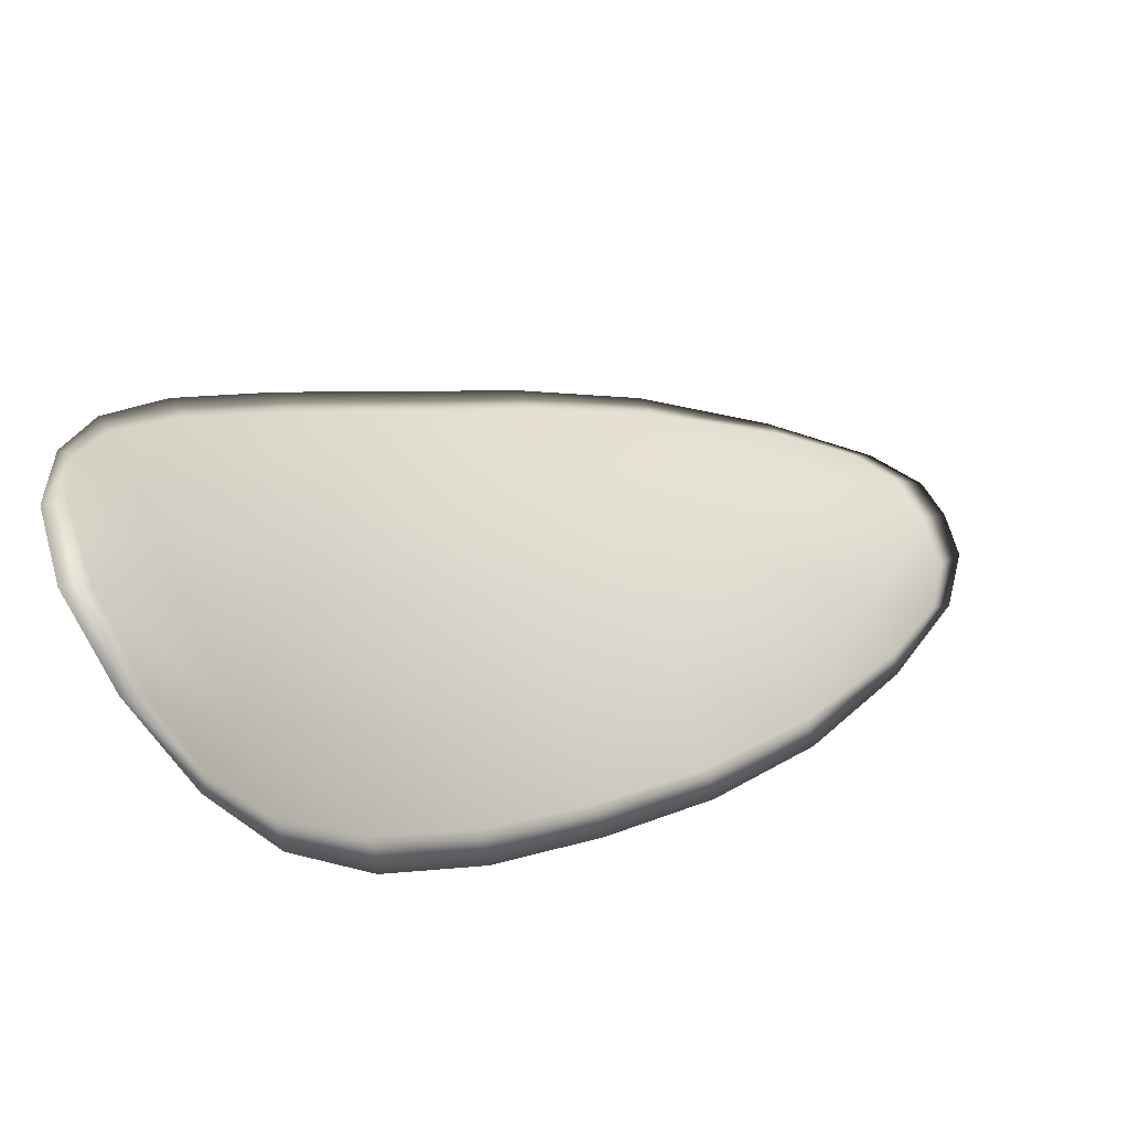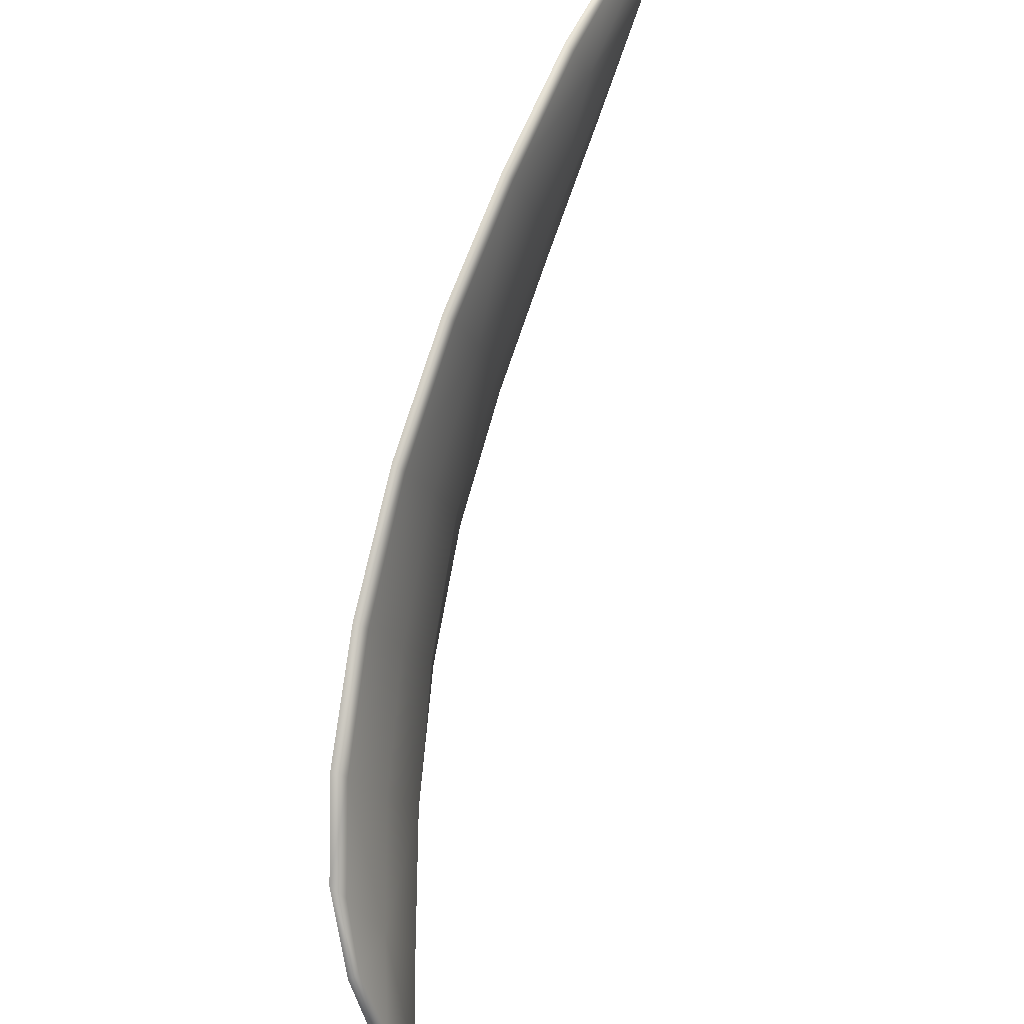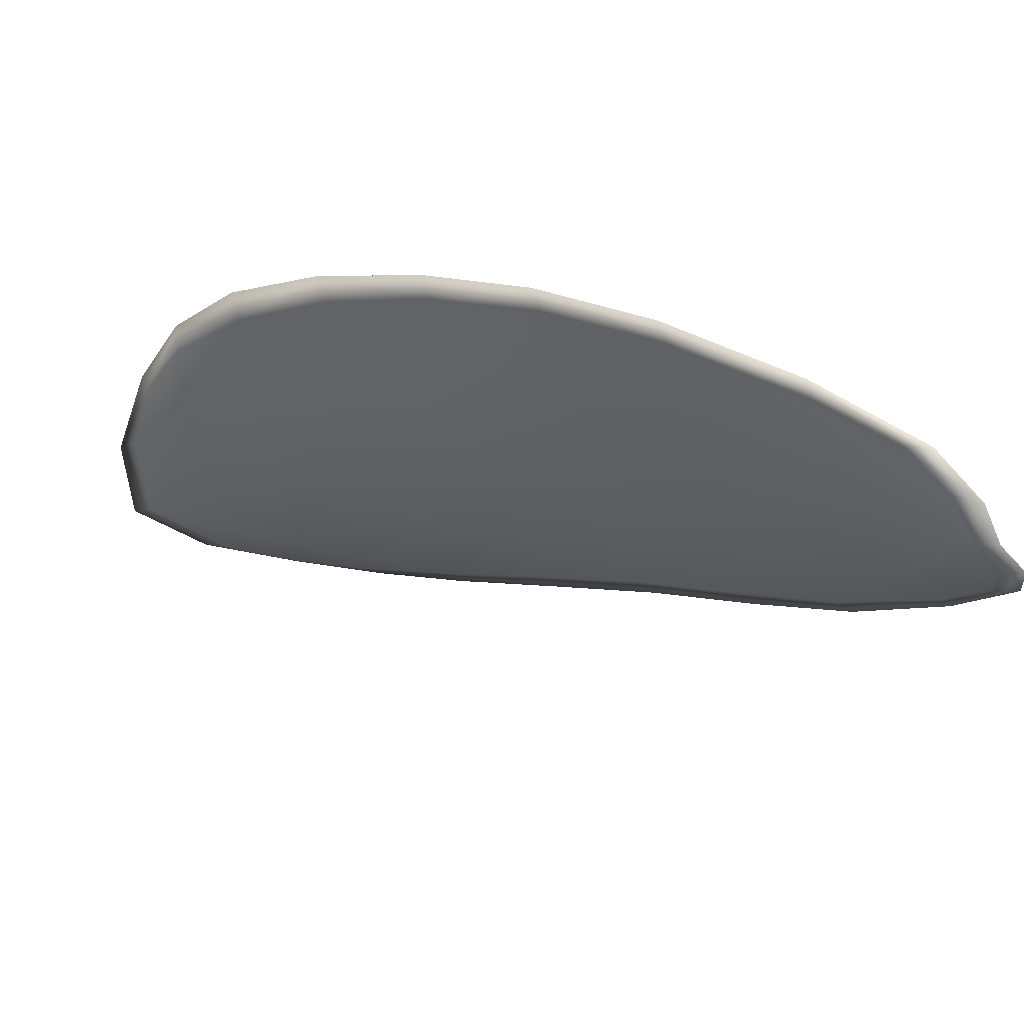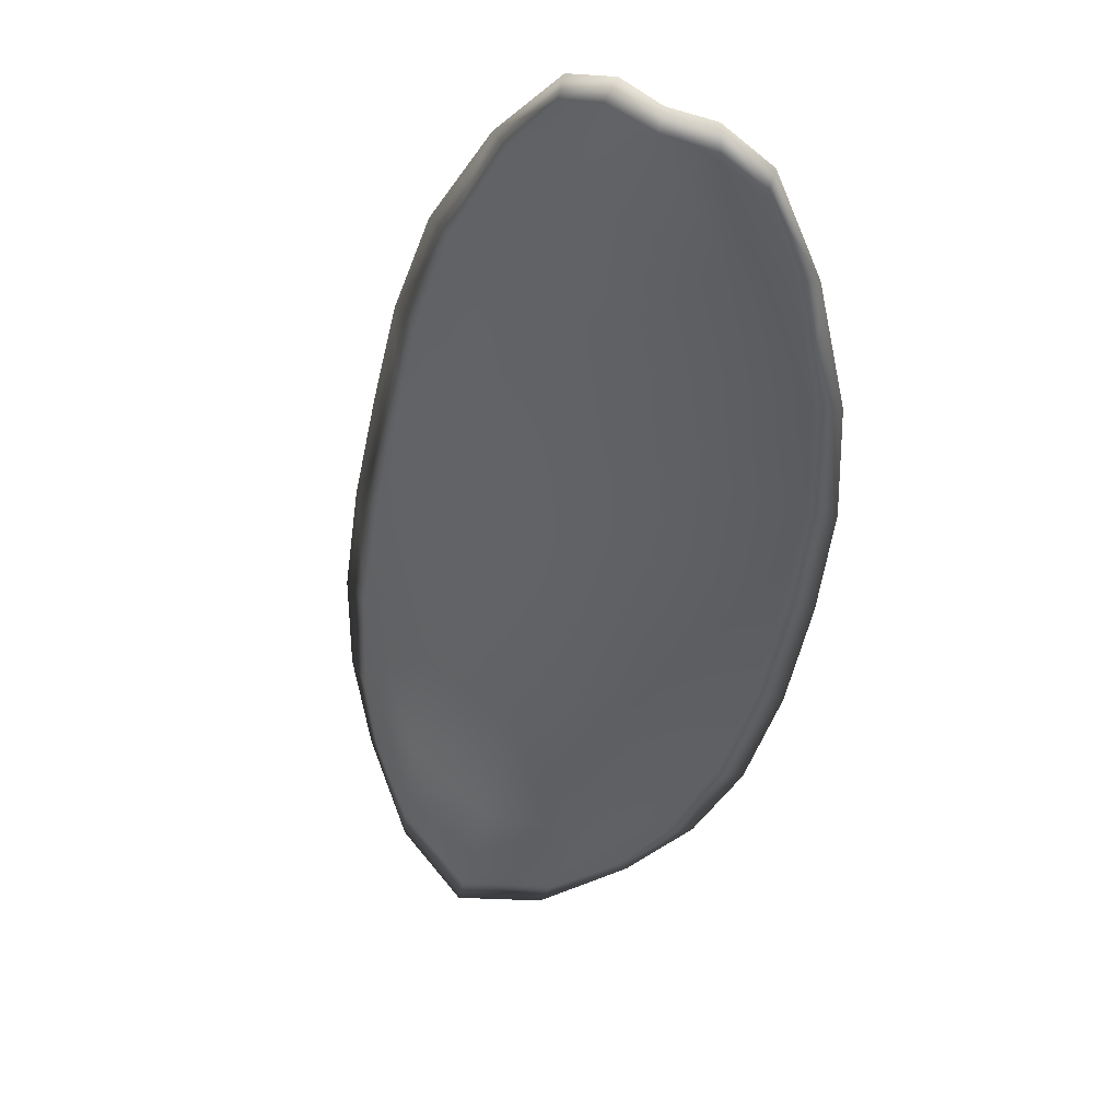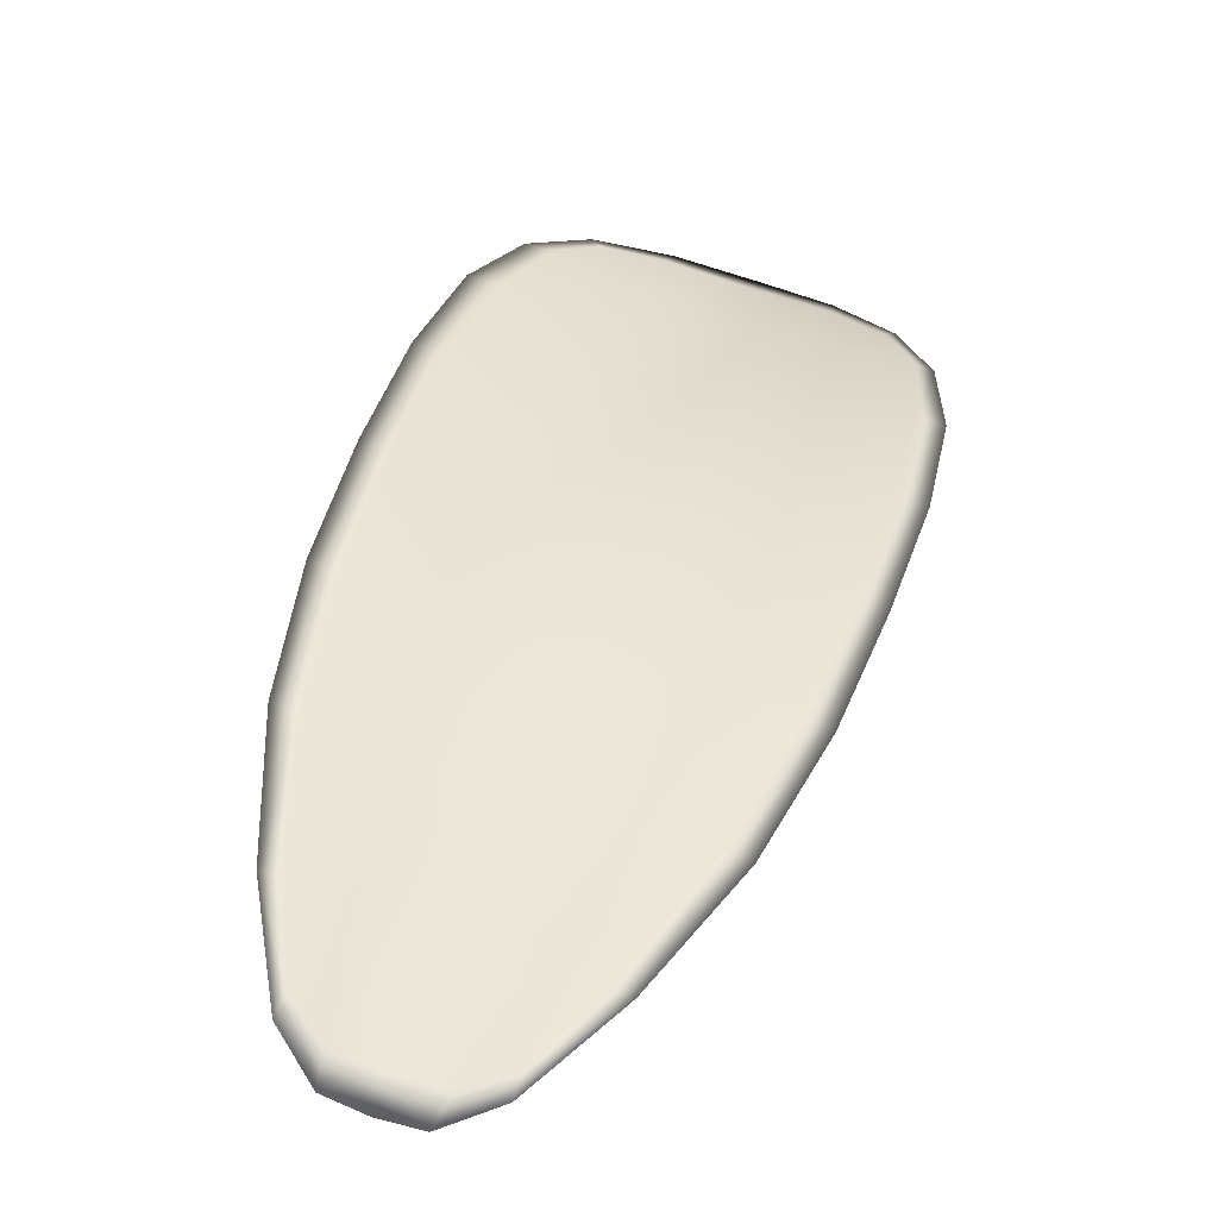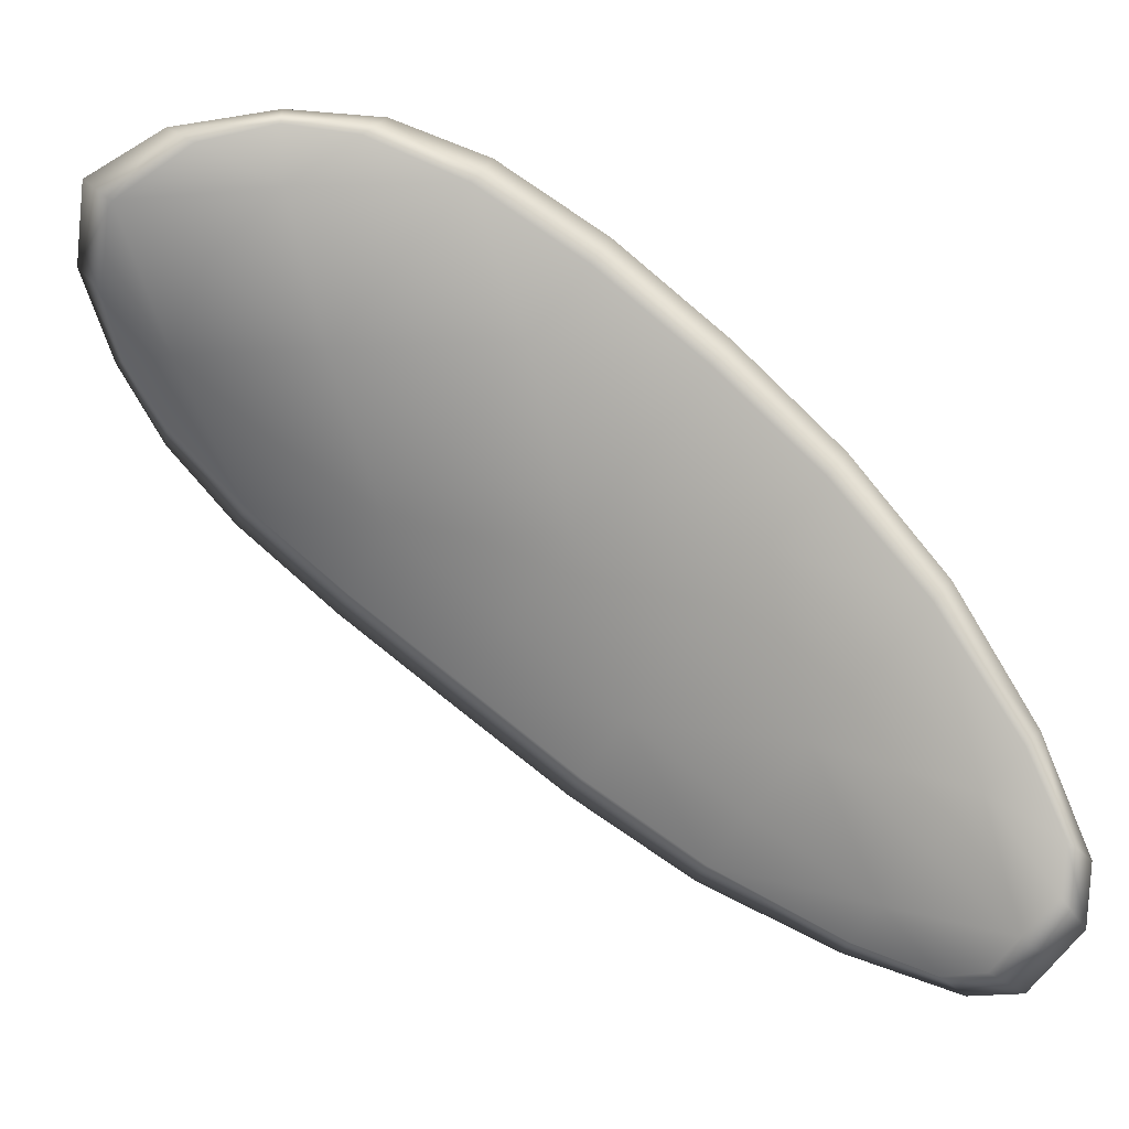
<metadata>
{"format":"obj","ext":"obj","renderer":"f3d","projection":"perspective","resolution":1024,"background":"white","views":[{"elev":-43.4,"azim":-73.6,"up":"+Z"},{"elev":48.8,"azim":-113.0,"up":"+Z"},{"elev":55.3,"azim":-7.9,"up":"+Z"},{"elev":-70.2,"azim":39.3,"up":"+Y"},{"elev":7.3,"azim":69.2,"up":"+Y"},{"elev":-41.3,"azim":-65.3,"up":"+Y"}]}
</metadata>
<code>
v -2.414 0.7811 -1.237
v -2.415 0.7816 -1.236
v -2.413 0.7807 -1.234
v -2.412 0.7802 -1.236
v -2.41 0.78 -1.237
v -2.412 0.7809 -1.238
v -2.414 0.7814 -1.238
v -2.415 0.7817 -1.238
v -2.417 0.7822 -1.237
v -2.415 0.7823 -1.234
v -2.415 0.7829 -1.232
v -2.414 0.7823 -1.231
v -2.414 0.7815 -1.232
v -2.417 0.7827 -1.235
v -2.416 0.783 -1.234
v -2.408 0.7773 -1.228
v -2.409 0.7779 -1.226
v -2.407 0.776 -1.225
v -2.406 0.7755 -1.226
v -2.405 0.7748 -1.228
v -2.407 0.7766 -1.229
v -2.409 0.7782 -1.231
v -2.41 0.779 -1.229
v -2.41 0.7797 -1.228
v -2.406 0.776 -1.231
v -2.404 0.7743 -1.23
v -2.404 0.7741 -1.231
v -2.405 0.7757 -1.233
v -2.407 0.7773 -1.234
v -2.408 0.7776 -1.233
v -2.41 0.779 -1.235
v -2.411 0.7795 -1.233
v -2.409 0.7788 -1.236
v -2.412 0.7804 -1.231
v -2.412 0.7812 -1.229
v -2.404 0.7735 -1.225
v -2.405 0.7739 -1.224
v -2.404 0.7726 -1.224
v -2.403 0.7719 -1.224
v -2.403 0.7715 -1.225
v -2.404 0.773 -1.226
v -2.403 0.7726 -1.228
v -2.402 0.7714 -1.226
v -2.402 0.7716 -1.227
v -2.402 0.7725 -1.228
v -2.414 0.781 -1.237
v -2.415 0.7814 -1.236
v -2.417 0.782 -1.237
v -2.415 0.7816 -1.238
v -2.414 0.7813 -1.238
v -2.412 0.7807 -1.238
v -2.41 0.7799 -1.237
v -2.412 0.78 -1.236
v -2.413 0.7805 -1.234
v -2.416 0.7821 -1.234
v -2.416 0.7828 -1.232
v -2.416 0.7829 -1.234
v -2.417 0.7826 -1.235
v -2.414 0.7813 -1.232
v -2.414 0.7822 -1.231
v -2.408 0.7772 -1.228
v -2.409 0.7778 -1.226
v -2.411 0.7795 -1.228
v -2.41 0.7788 -1.229
v -2.409 0.778 -1.231
v -2.407 0.7764 -1.23
v -2.406 0.7746 -1.228
v -2.406 0.7753 -1.226
v -2.407 0.7759 -1.225
v -2.406 0.7759 -1.231
v -2.408 0.7775 -1.233
v -2.407 0.7772 -1.234
v -2.405 0.7756 -1.233
v -2.404 0.7739 -1.231
v -2.405 0.7742 -1.23
v -2.41 0.7789 -1.235
v -2.411 0.7793 -1.233
v -2.409 0.7786 -1.236
v -2.412 0.7802 -1.231
v -2.412 0.781 -1.229
v -2.404 0.7733 -1.225
v -2.405 0.7738 -1.224
v -2.404 0.7728 -1.226
v -2.403 0.7714 -1.225
v -2.403 0.7718 -1.224
v -2.404 0.7726 -1.224
v -2.403 0.7725 -1.228
v -2.402 0.7723 -1.229
v -2.402 0.7715 -1.227
v -2.402 0.7712 -1.226
v -2.405 0.7741 -1.224
v -2.403 0.7723 -1.224
v -2.407 0.7762 -1.225
v -2.404 0.7726 -1.224
v -2.402 0.7709 -1.226
v -2.402 0.7712 -1.227
v -2.402 0.771 -1.225
v -2.402 0.7715 -1.227
v -2.412 0.7807 -1.238
v -2.414 0.7814 -1.238
v -2.41 0.7799 -1.238
v -2.414 0.7813 -1.238
v -2.417 0.7828 -1.235
v -2.416 0.7831 -1.233
v -2.417 0.7823 -1.237
v -2.416 0.7829 -1.234
v -2.415 0.783 -1.232
v -2.414 0.7825 -1.23
v -2.403 0.7714 -1.224
v -2.402 0.7724 -1.229
v -2.403 0.7739 -1.231
v -2.416 0.7819 -1.238
v -2.408 0.7786 -1.236
v -2.406 0.7772 -1.235
v -2.413 0.7814 -1.229
v -2.411 0.7798 -1.227
v -2.409 0.7781 -1.226
v -2.405 0.7755 -1.233
f 1 2 3
f 1 3 4
f 1 4 5
f 1 5 6
f 1 6 7
f 1 7 8
f 1 8 9
f 1 9 2
f 10 11 12
f 10 12 13
f 10 13 3
f 10 3 2
f 10 2 9
f 10 9 14
f 10 14 15
f 10 15 11
f 16 17 18
f 16 18 19
f 16 19 20
f 16 20 21
f 16 21 22
f 16 22 23
f 16 23 24
f 16 24 17
f 25 21 20
f 25 20 26
f 25 26 27
f 25 27 28
f 25 28 29
f 25 29 30
f 25 30 22
f 25 22 21
f 31 32 22
f 31 22 30
f 31 30 29
f 31 29 33
f 31 33 5
f 31 5 4
f 31 4 3
f 31 3 32
f 34 35 24
f 34 24 23
f 34 23 22
f 34 22 32
f 34 32 3
f 34 3 13
f 34 13 12
f 34 12 35
f 36 37 38
f 36 38 39
f 36 39 40
f 36 40 41
f 36 41 20
f 36 20 19
f 36 19 18
f 36 18 37
f 42 41 40
f 42 40 43
f 42 43 44
f 42 44 45
f 42 45 27
f 42 27 26
f 42 26 20
f 42 20 41
f 46 47 48
f 46 48 49
f 46 49 50
f 46 50 51
f 46 51 52
f 46 52 53
f 46 53 54
f 46 54 47
f 55 56 57
f 55 57 58
f 55 58 48
f 55 48 47
f 55 47 54
f 55 54 59
f 55 59 60
f 55 60 56
f 61 62 63
f 61 63 64
f 61 64 65
f 61 65 66
f 61 66 67
f 61 67 68
f 61 68 69
f 61 69 62
f 70 66 65
f 70 65 71
f 70 71 72
f 70 72 73
f 70 73 74
f 70 74 75
f 70 75 67
f 70 67 66
f 76 77 54
f 76 54 53
f 76 53 52
f 76 52 78
f 76 78 72
f 76 72 71
f 76 71 65
f 76 65 77
f 79 80 60
f 79 60 59
f 79 59 54
f 79 54 77
f 79 77 65
f 79 65 64
f 79 64 63
f 79 63 80
f 81 82 69
f 81 69 68
f 81 68 67
f 81 67 83
f 81 83 84
f 81 84 85
f 81 85 86
f 81 86 82
f 87 83 67
f 87 67 75
f 87 75 74
f 87 74 88
f 87 88 89
f 87 89 90
f 87 90 84
f 87 84 83
f 91 92 38
f 91 38 37
f 91 37 18
f 91 18 93
f 91 93 69
f 91 69 82
f 91 82 94
f 91 94 92
f 95 96 44
f 95 44 43
f 95 43 40
f 95 40 97
f 95 97 84
f 95 84 90
f 95 90 98
f 95 98 96
f 99 100 7
f 99 7 6
f 99 6 5
f 99 5 101
f 99 101 52
f 99 52 51
f 99 51 102
f 99 102 100
f 103 104 15
f 103 15 14
f 103 14 9
f 103 9 105
f 103 105 48
f 103 48 58
f 103 58 106
f 103 106 104
f 107 108 12
f 107 12 11
f 107 11 15
f 107 15 104
f 107 104 106
f 107 106 56
f 107 56 60
f 107 60 108
f 109 97 40
f 109 40 39
f 109 39 38
f 109 38 92
f 109 92 94
f 109 94 85
f 109 85 84
f 109 84 97
f 110 111 27
f 110 27 45
f 110 45 44
f 110 44 96
f 110 96 98
f 110 98 88
f 110 88 74
f 110 74 111
f 112 105 9
f 112 9 8
f 112 8 7
f 112 7 100
f 112 100 102
f 112 102 49
f 112 49 48
f 112 48 105
f 113 101 5
f 113 5 33
f 113 33 29
f 113 29 114
f 113 114 72
f 113 72 78
f 113 78 52
f 113 52 101
f 115 116 24
f 115 24 35
f 115 35 12
f 115 12 108
f 115 108 60
f 115 60 80
f 115 80 63
f 115 63 116
f 117 93 18
f 117 18 17
f 117 17 24
f 117 24 116
f 117 116 63
f 117 63 62
f 117 62 69
f 117 69 93
f 118 114 29
f 118 29 28
f 118 28 27
f 118 27 111
f 118 111 74
f 118 74 73
f 118 73 72
f 118 72 114

</code>
